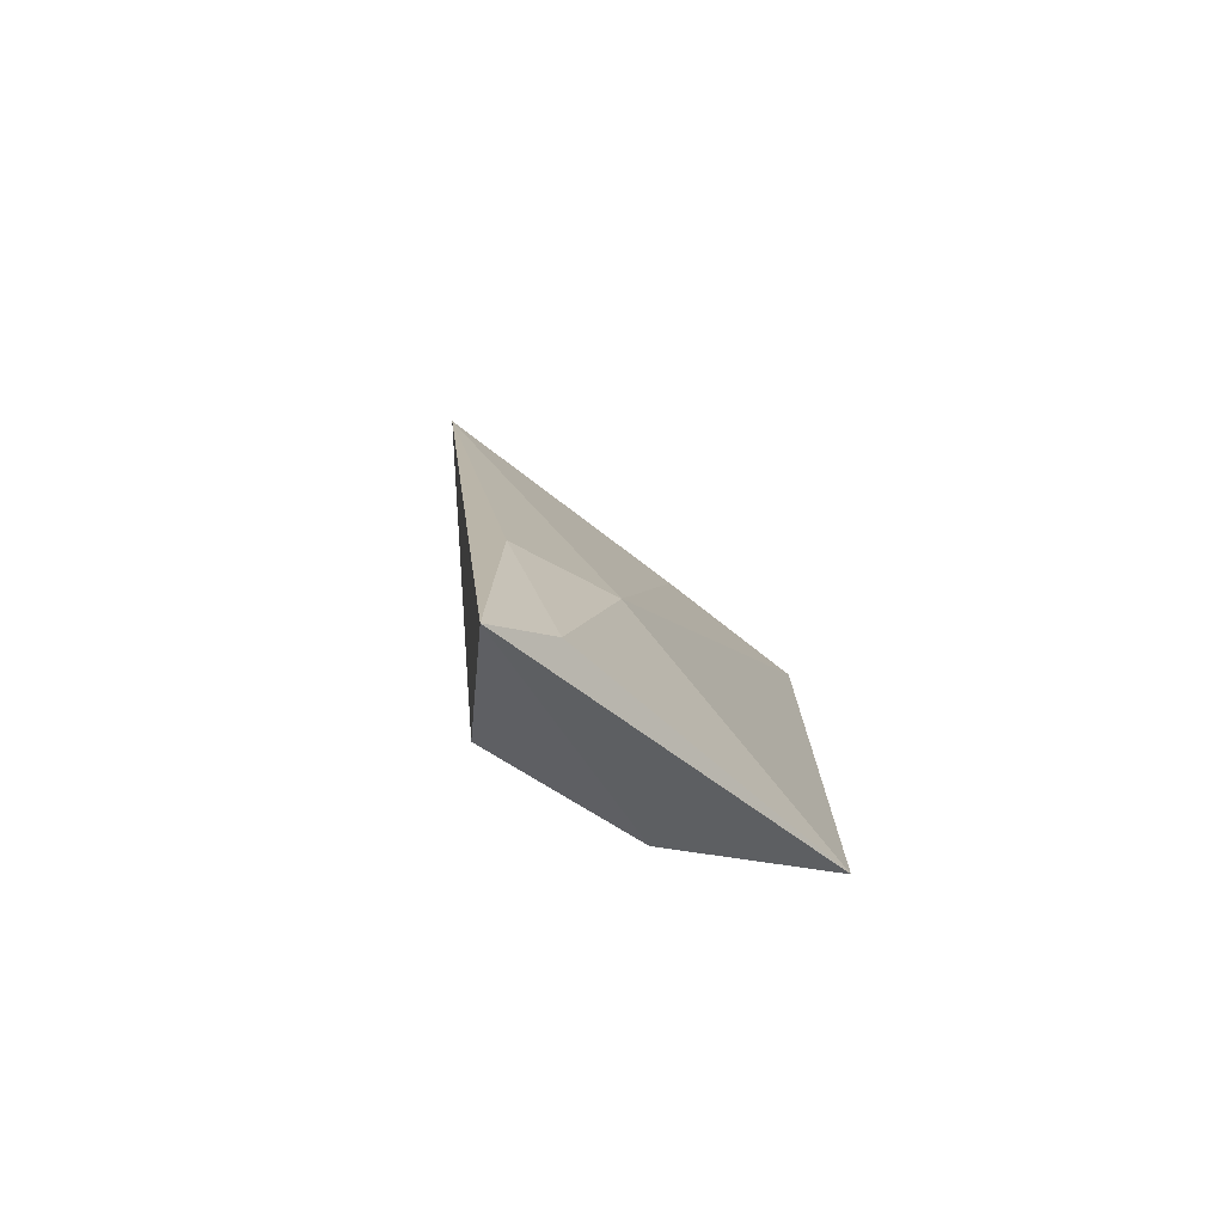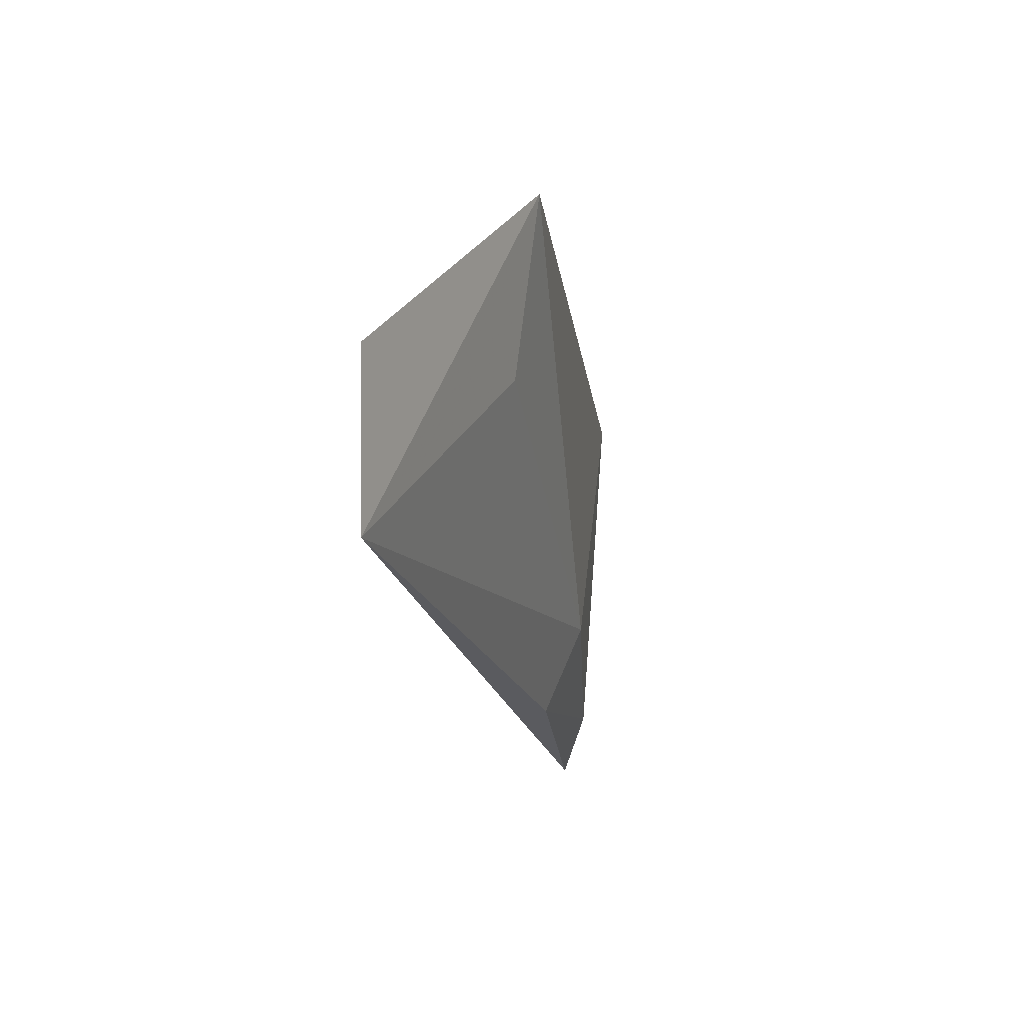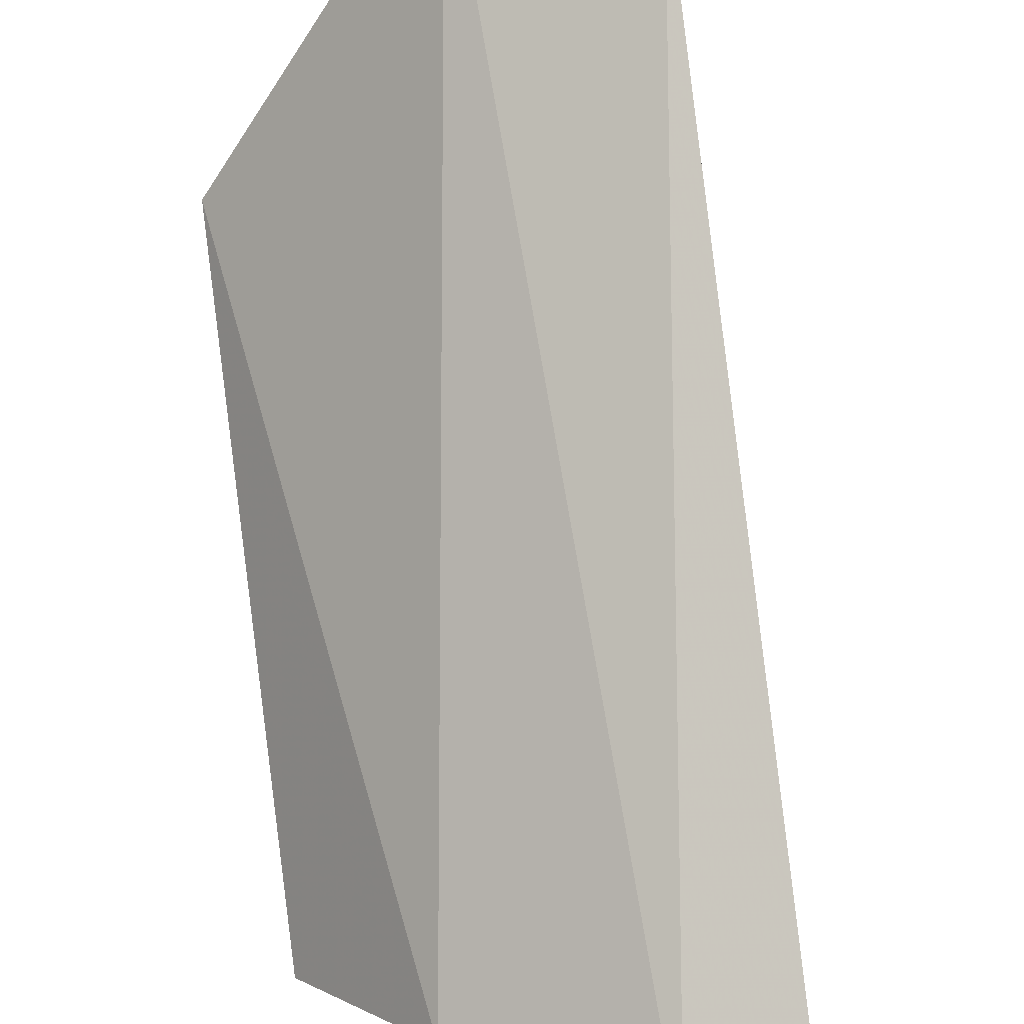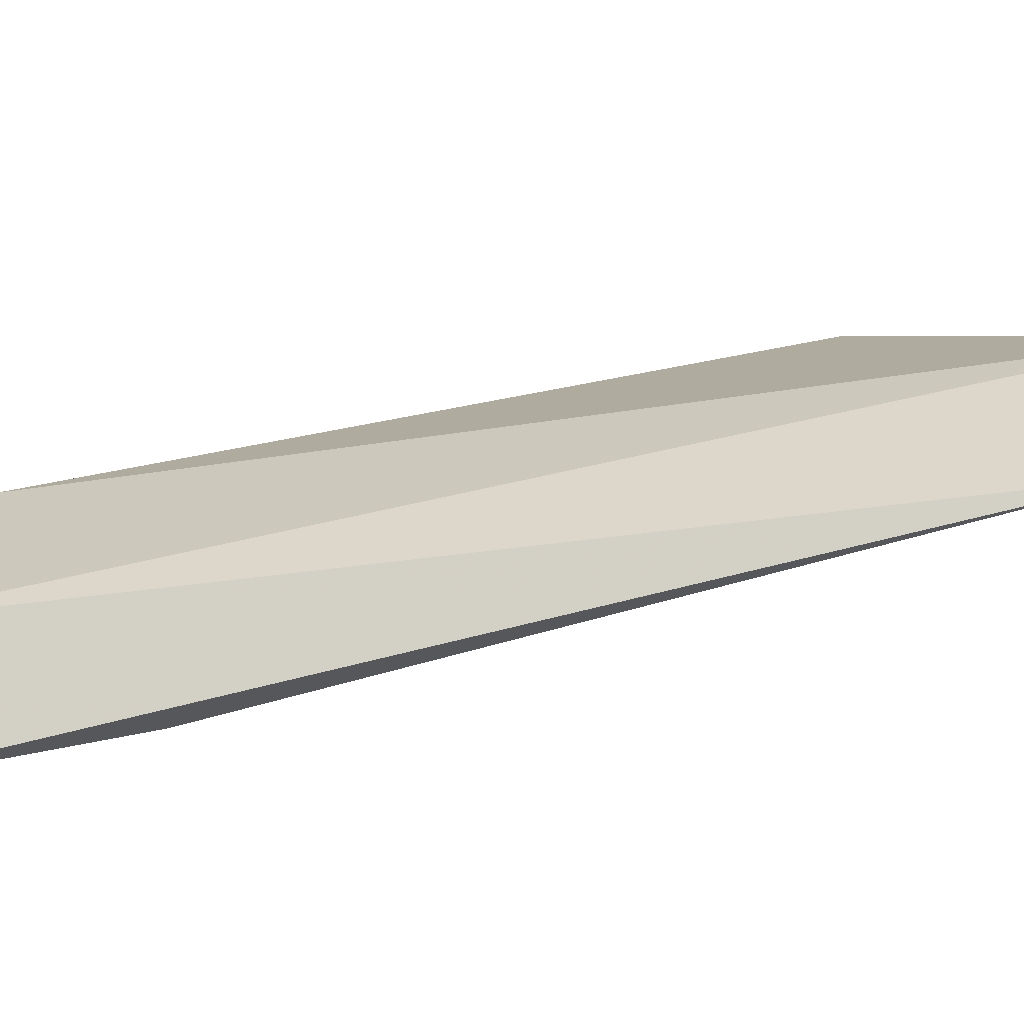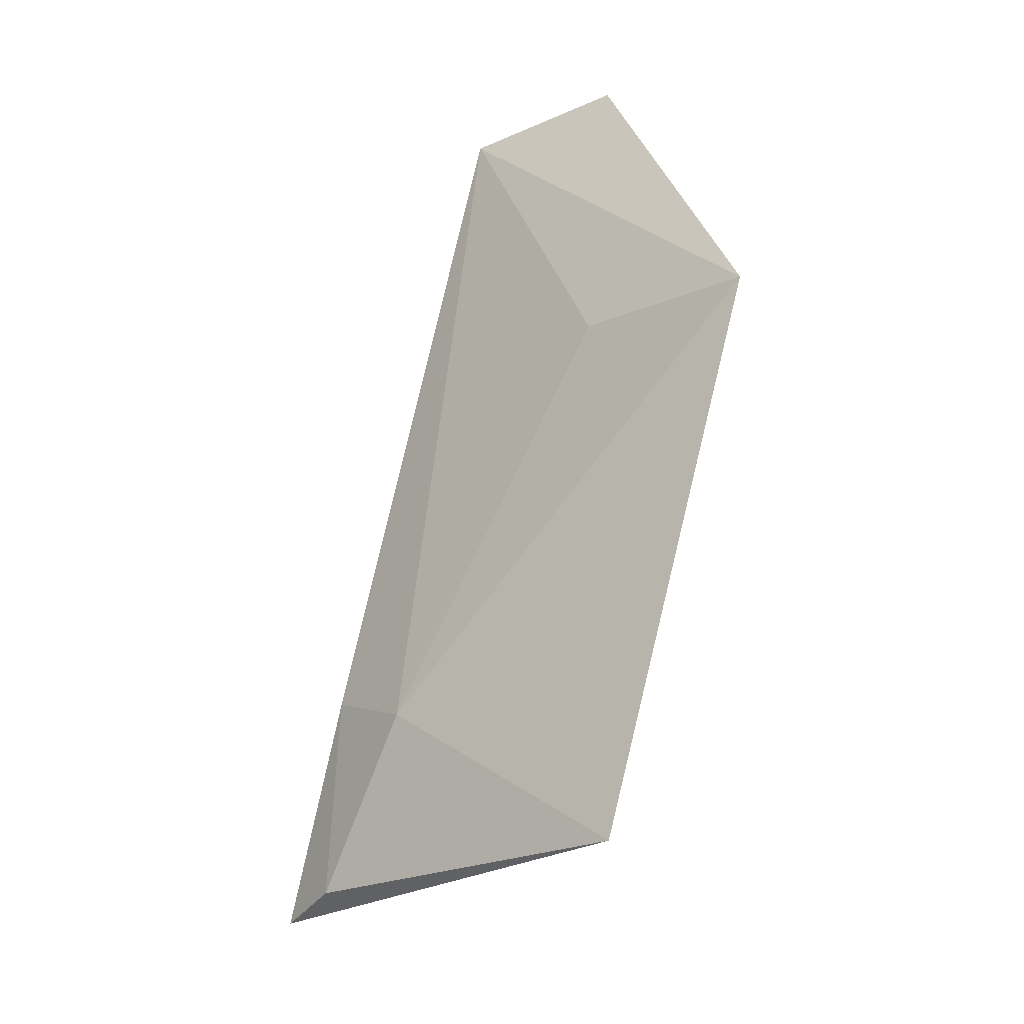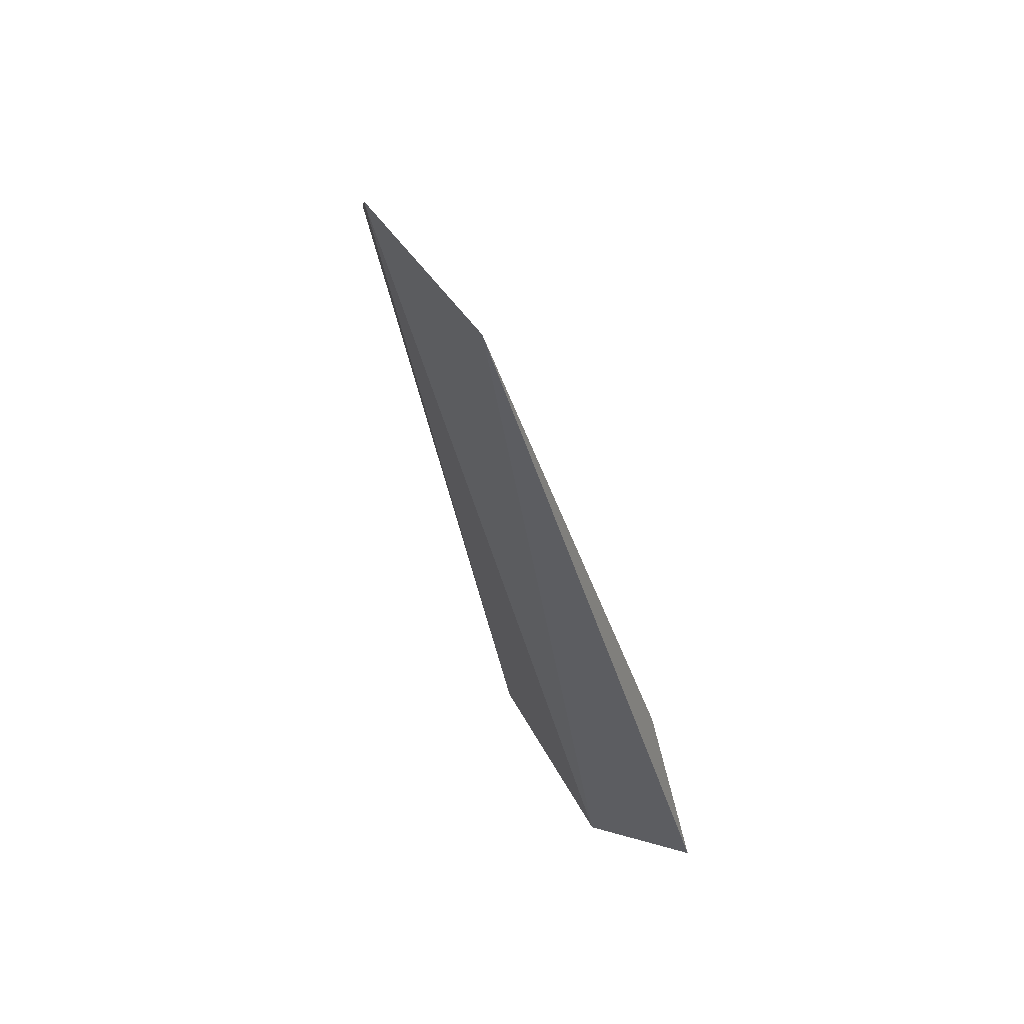
<metadata>
{"format":"obj","ext":"obj","renderer":"f3d","projection":"perspective","resolution":1024,"background":"white","views":[{"elev":-62.1,"azim":-69.5,"up":"+Z"},{"elev":78.3,"azim":-106.0,"up":"+Z"},{"elev":76.8,"azim":-175.1,"up":"+Y"},{"elev":53.5,"azim":-87.6,"up":"+Y"},{"elev":2.4,"azim":11.3,"up":"+Z"},{"elev":47.8,"azim":-147.5,"up":"+Z"}]}
</metadata>
<code>
v 0.469 -0.03422 0.06253
v 0.4602 -0.03812 0.02213
v 0.4522 -0.02869 0.01881
v 0.446 -0.01585 0.07486
v 0.4426 -0.03067 0.02964
v 0.4571 -0.01914 0.07835
v 0.4572 -0.02903 0.05936
v 0.4327 -0.02687 0.01195
v 0.4403 -0.02318 0.01457
v 0.4365 -0.02964 0.01523
v 0.4368 -0.0259 0.02959
f 1 2 3
f 5 2 1
f 6 1 3
f 6 4 1
f 7 5 1
f 7 1 4
f 7 4 5
f 8 3 2
f 9 6 3
f 9 4 6
f 9 8 4
f 9 3 8
f 10 8 2
f 10 2 5
f 11 5 4
f 11 4 8
f 11 10 5
f 11 8 10

</code>
